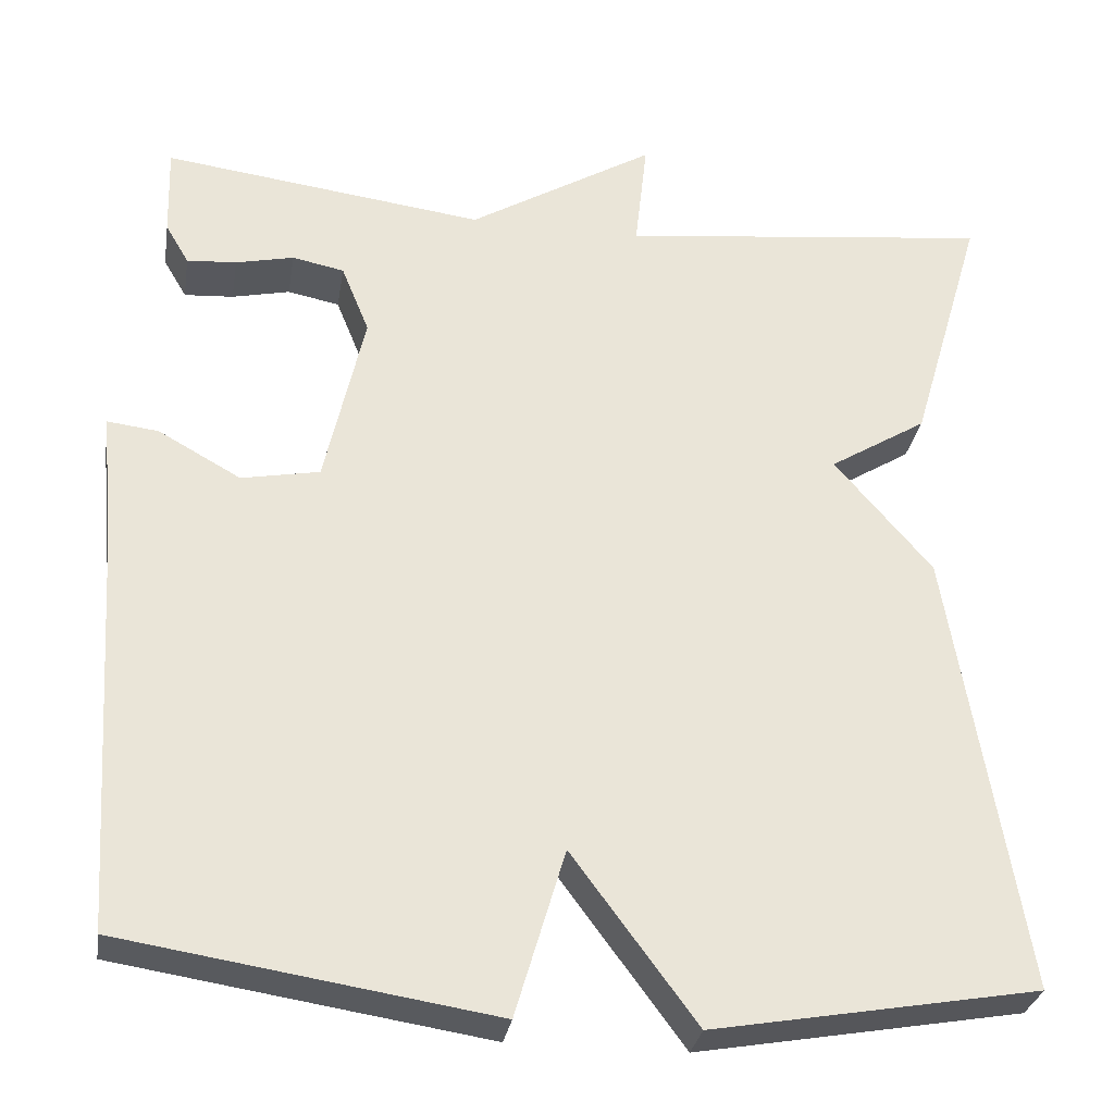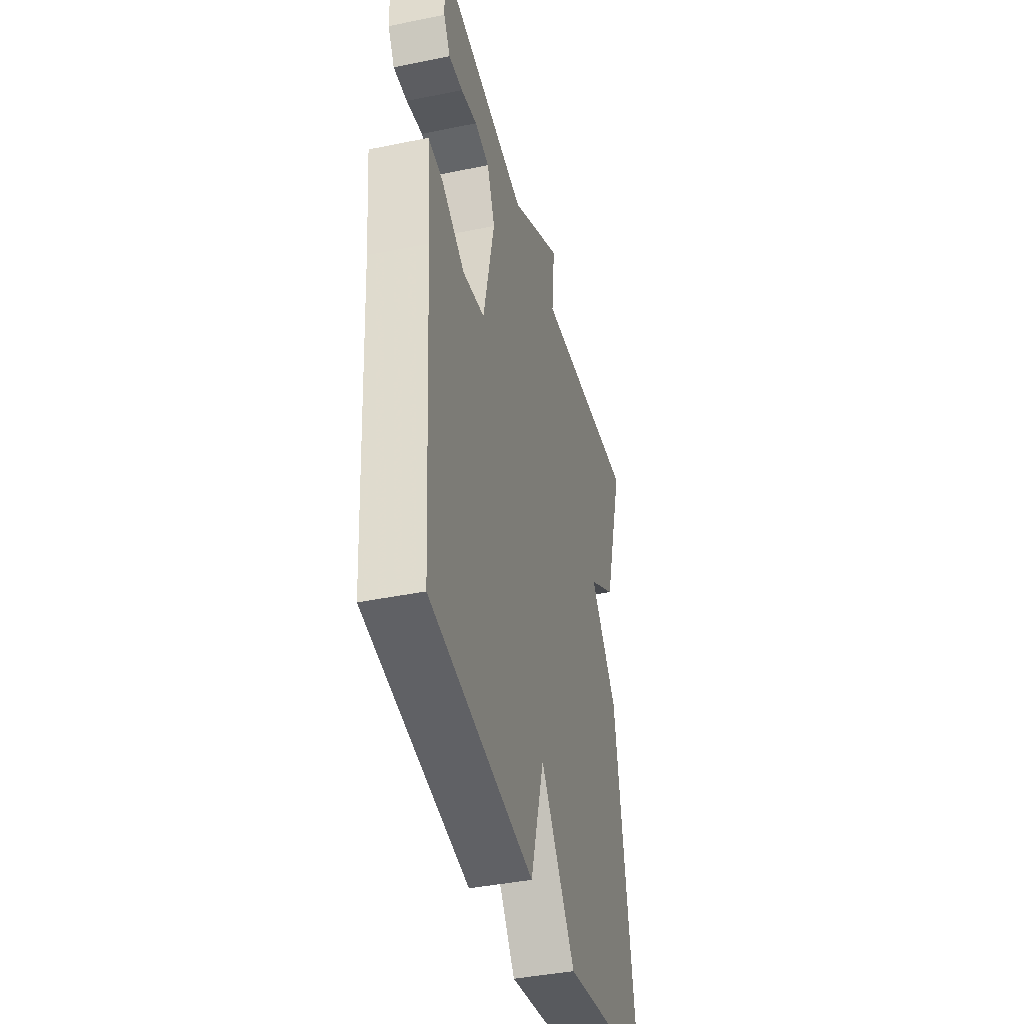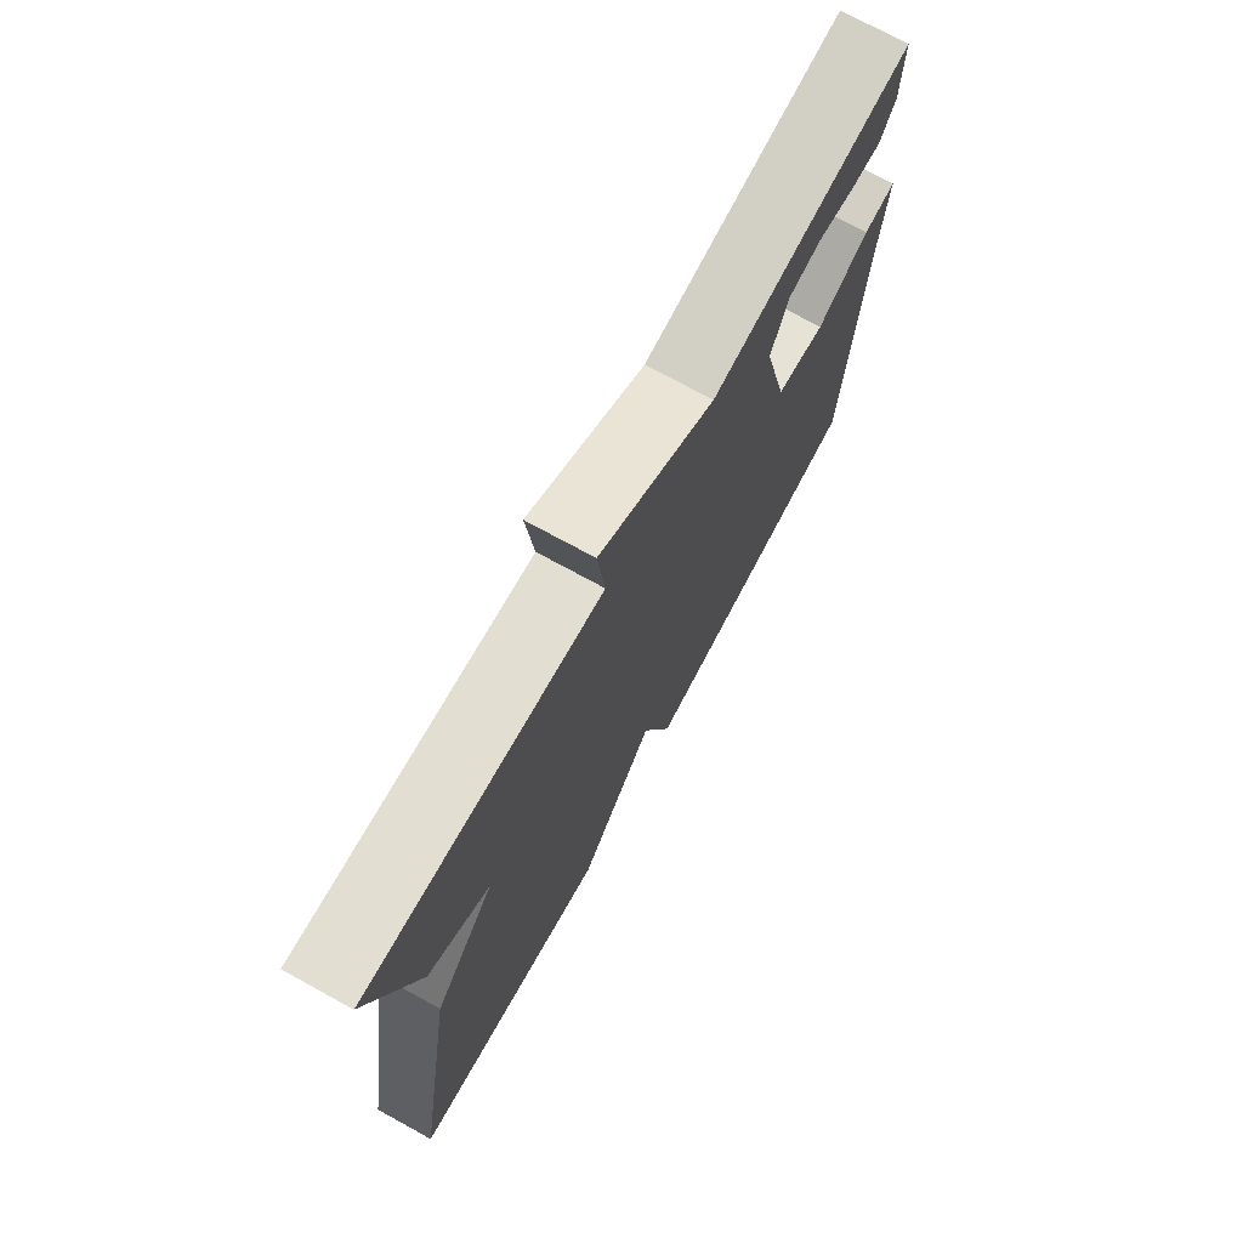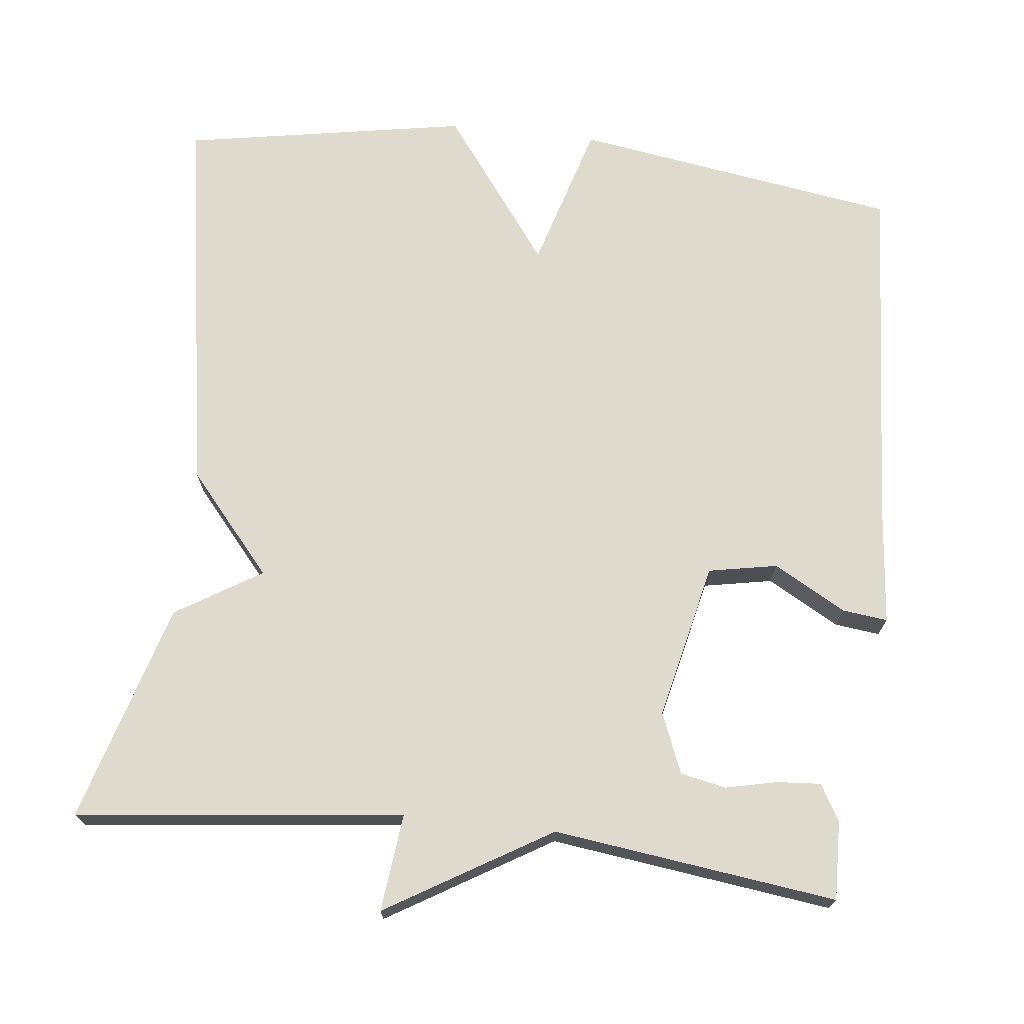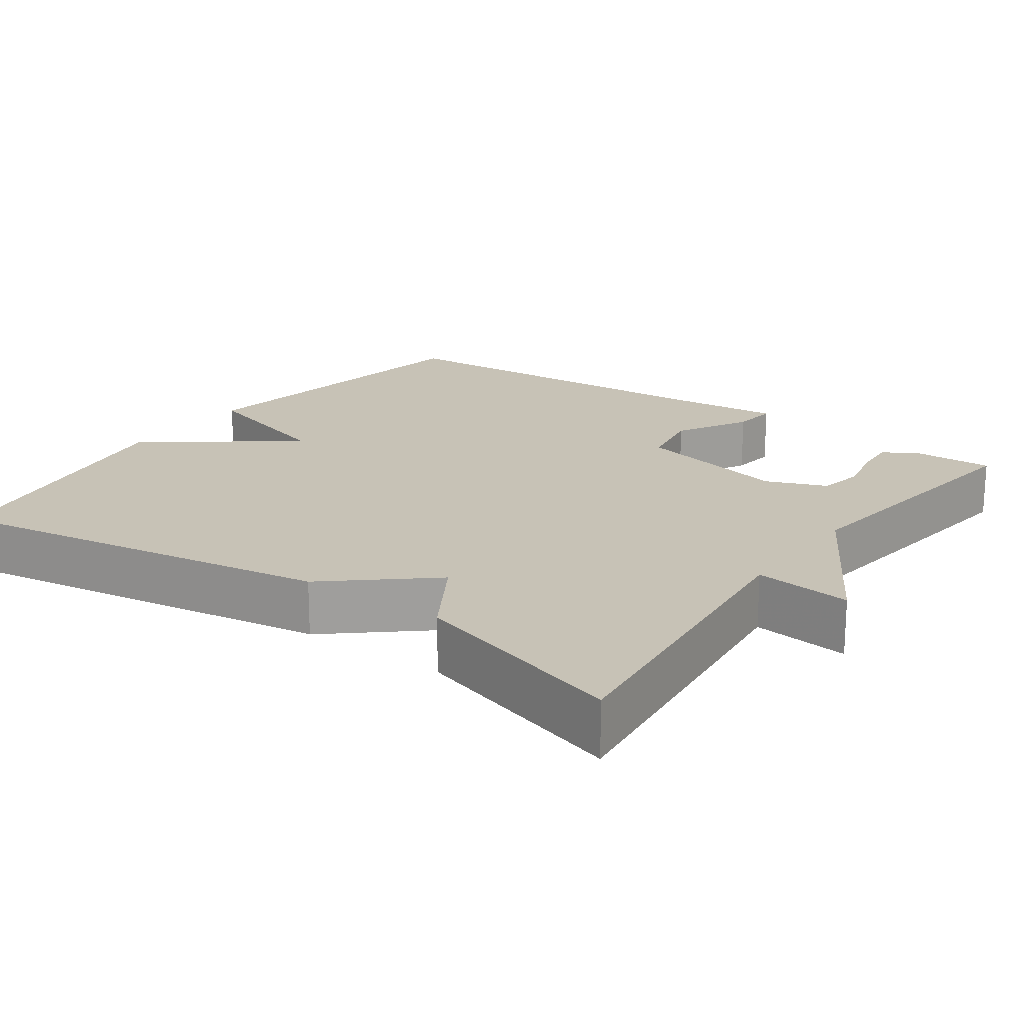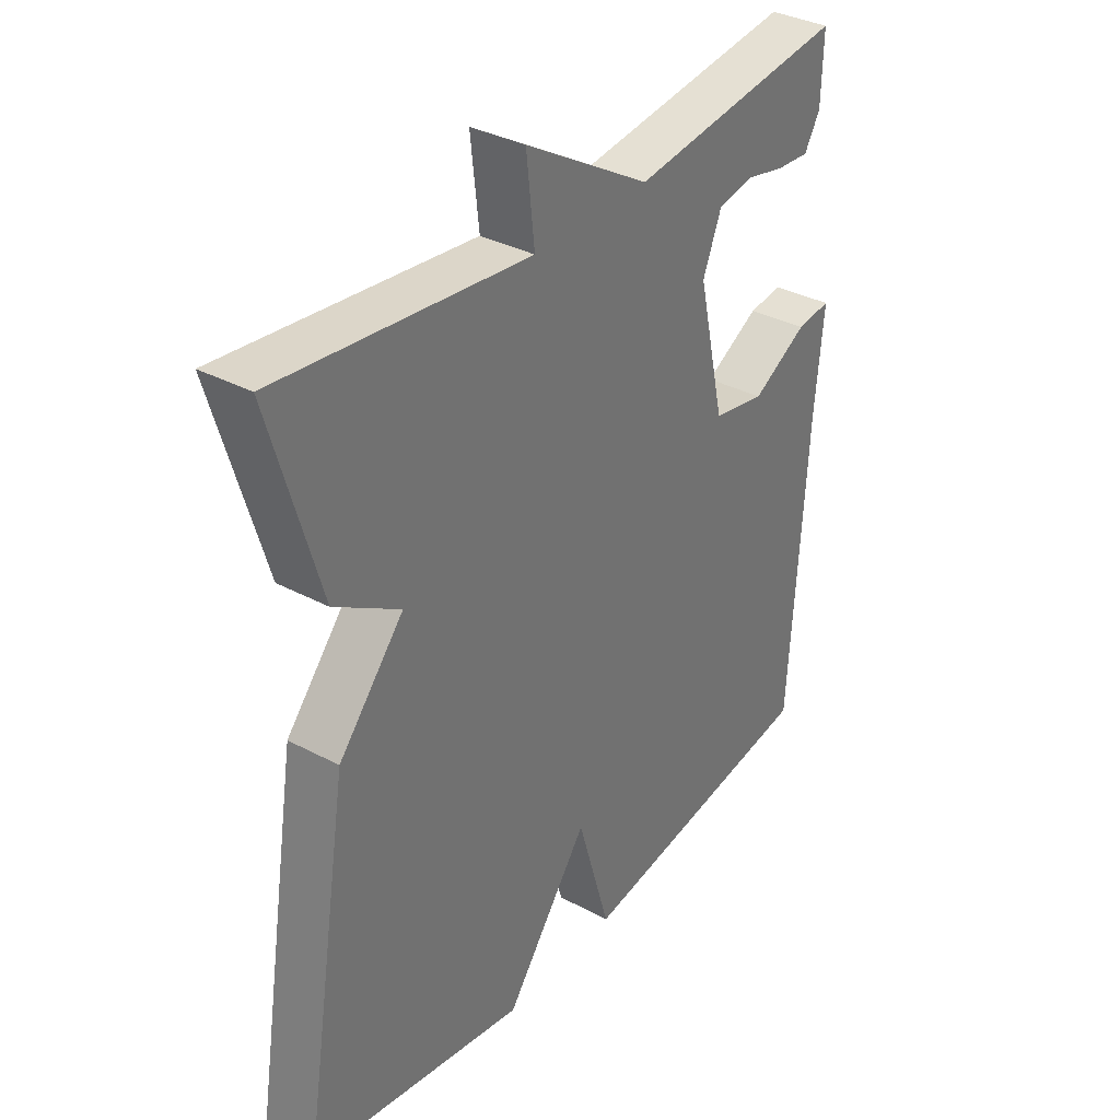
<metadata>
{"format":"obj","ext":"obj","renderer":"f3d","projection":"perspective","resolution":1024,"background":"white","views":[{"elev":-30.1,"azim":170.8,"up":"+Z"},{"elev":-40.7,"azim":104.1,"up":"+Z"},{"elev":73.9,"azim":-61.3,"up":"+Z"},{"elev":71.1,"azim":6.4,"up":"+Y"},{"elev":19.3,"azim":-54.3,"up":"+Y"},{"elev":34.8,"azim":-54.5,"up":"+Z"}]}
</metadata>
<code>
v -0.5 0.07 0.5
v -0.071 0.07 0.452
v -0.085 0.07 0.58
v 0.129 0.07 0.452
v 0.5 0.07 0.5
v 0.497 0.07 0.396
v 0.47 0.07 0.35
v 0.413 0.07 0.354
v 0.346 0.07 0.369
v 0.286 0.07 0.357
v 0.254 0.07 0.278
v 0.3 0.07 0.073
v 0.39 0.07 0.056
v 0.485 0.07 0.109
v 0.544 0.07 0.116
v 0.529 0.07 -0.041
v 0.5 0.07 -0.5
v 0.074 0.07 -0.566
v 0.017 0.07 -0.373
v -0.126 0.07 -0.566
v -0.5 0.07 -0.5
v -0.416 0.07 0.013
v -0.304 0.07 0.144
v -0.416 0.07 0.213
v -0.5 0 0.5
v -0.071 0 0.452
v -0.085 0 0.58
v 0.129 0 0.452
v 0.5 0 0.5
v 0.497 0 0.396
v 0.47 0 0.35
v 0.413 0 0.354
v 0.346 0 0.369
v 0.286 0 0.357
v 0.254 0 0.278
v 0.3 0 0.073
v 0.39 0 0.056
v 0.485 0 0.109
v 0.544 0 0.116
v 0.529 0 -0.041
v 0.5 0 -0.5
v 0.074 0 -0.566
v 0.017 0 -0.373
v -0.126 0 -0.566
v -0.5 0 -0.5
v -0.416 0 0.013
v -0.304 0 0.144
v -0.416 0 0.213
f 23 24 1 2
f 21 22 23
f 20 21 23
f 19 20 23
f 19 23 2
f 16 17 18 19
f 15 16 19
f 14 15 19
f 13 14 19
f 12 13 19
f 11 12 19 2
f 2 3 4
f 11 2 4
f 10 11 4
f 9 10 4 5
f 7 8 9
f 6 7 9
f 5 6 9
f 26 25 48 47
f 47 46 45
f 47 45 44
f 47 44 43
f 26 47 43
f 43 42 41 40
f 43 40 39
f 43 39 38
f 43 38 37
f 43 37 36
f 26 43 36 35
f 28 27 26
f 28 26 35
f 28 35 34
f 29 28 34 33
f 33 32 31
f 33 31 30
f 33 30 29
f 1 25 26 2
f 2 26 27 3
f 3 27 28 4
f 4 28 29 5
f 5 29 30 6
f 6 30 31 7
f 7 31 32 8
f 8 32 33 9
f 9 33 34 10
f 10 34 35 11
f 11 35 36 12
f 12 36 37 13
f 13 37 38 14
f 14 38 39 15
f 15 39 40 16
f 16 40 41 17
f 17 41 42 18
f 18 42 43 19
f 19 43 44 20
f 20 44 45 21
f 21 45 46 22
f 22 46 47 23
f 23 47 48 24
f 24 48 25 1

</code>
